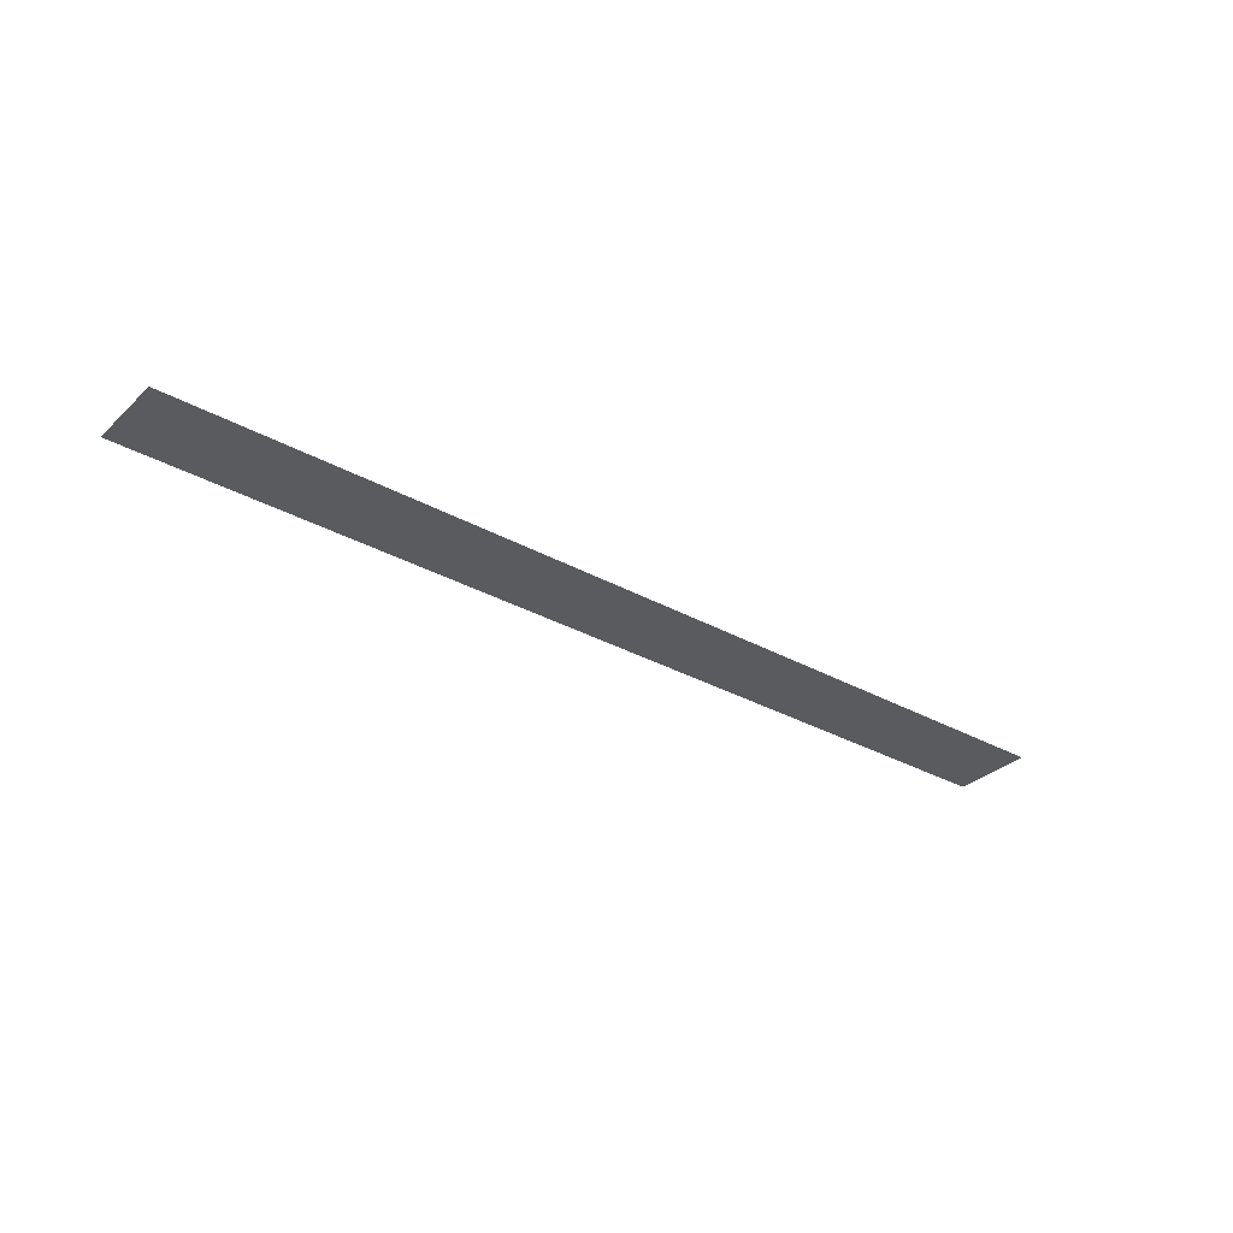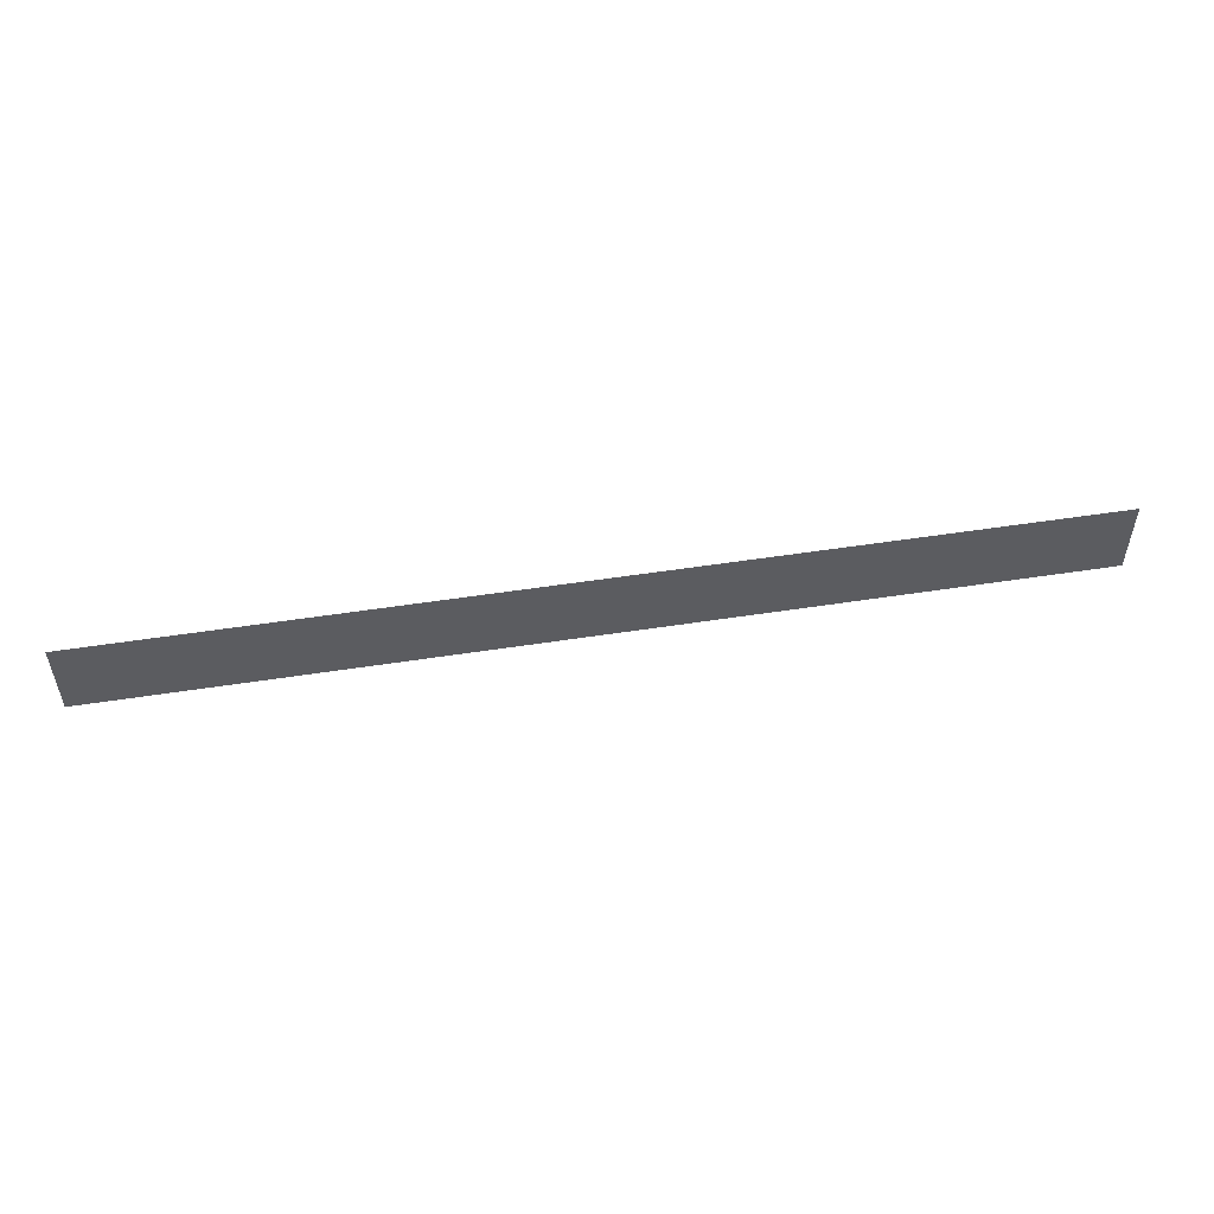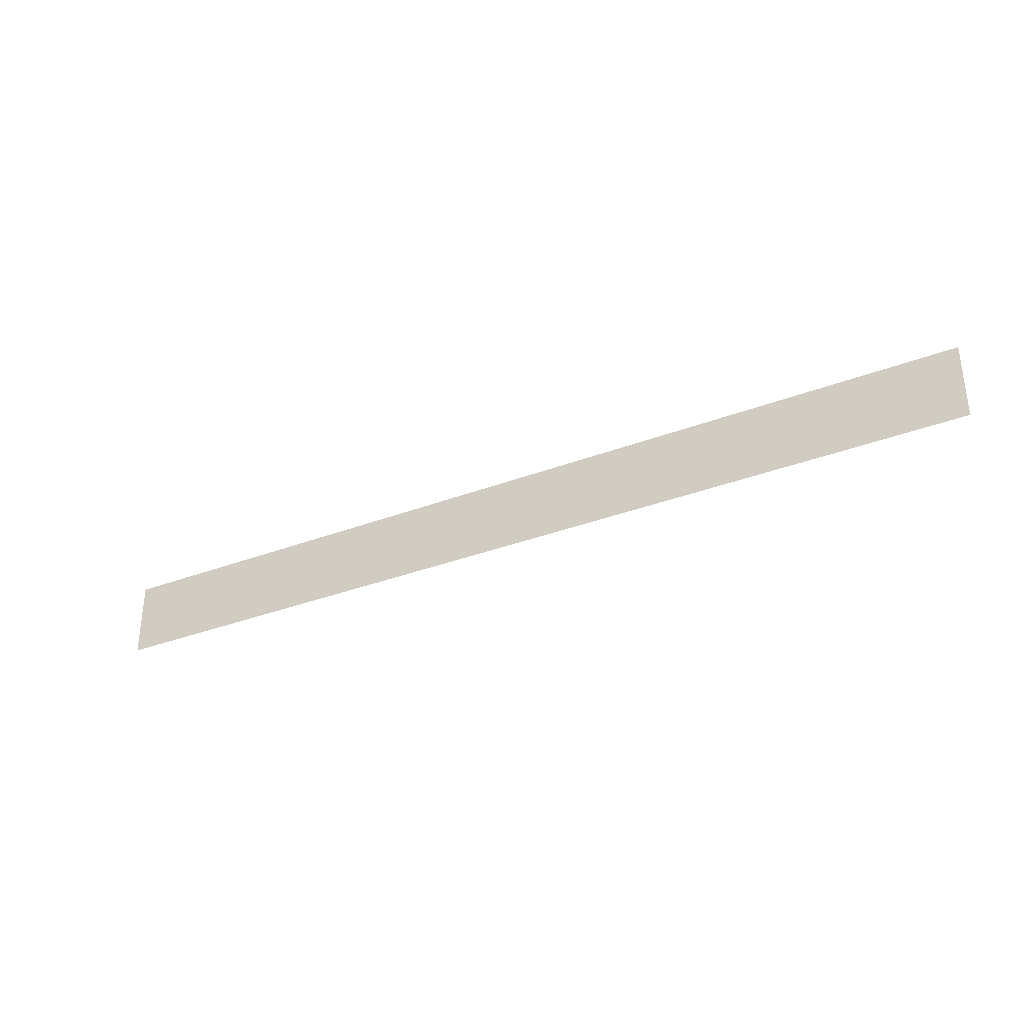
<metadata>
{"format":"obj","ext":"obj","renderer":"f3d","projection":"perspective","resolution":1024,"background":"white","views":[{"elev":-32.1,"azim":-38.0,"up":"+Y"},{"elev":52.4,"azim":170.5,"up":"+Z"},{"elev":-33.8,"azim":27.6,"up":"+Z"}]}
</metadata>
<code>
v -76.84 0 36.53
v 76.13 0 36.53
v -76.84 0 23.69
v 76.13 0 23.69
f 1 2 4 3

</code>
